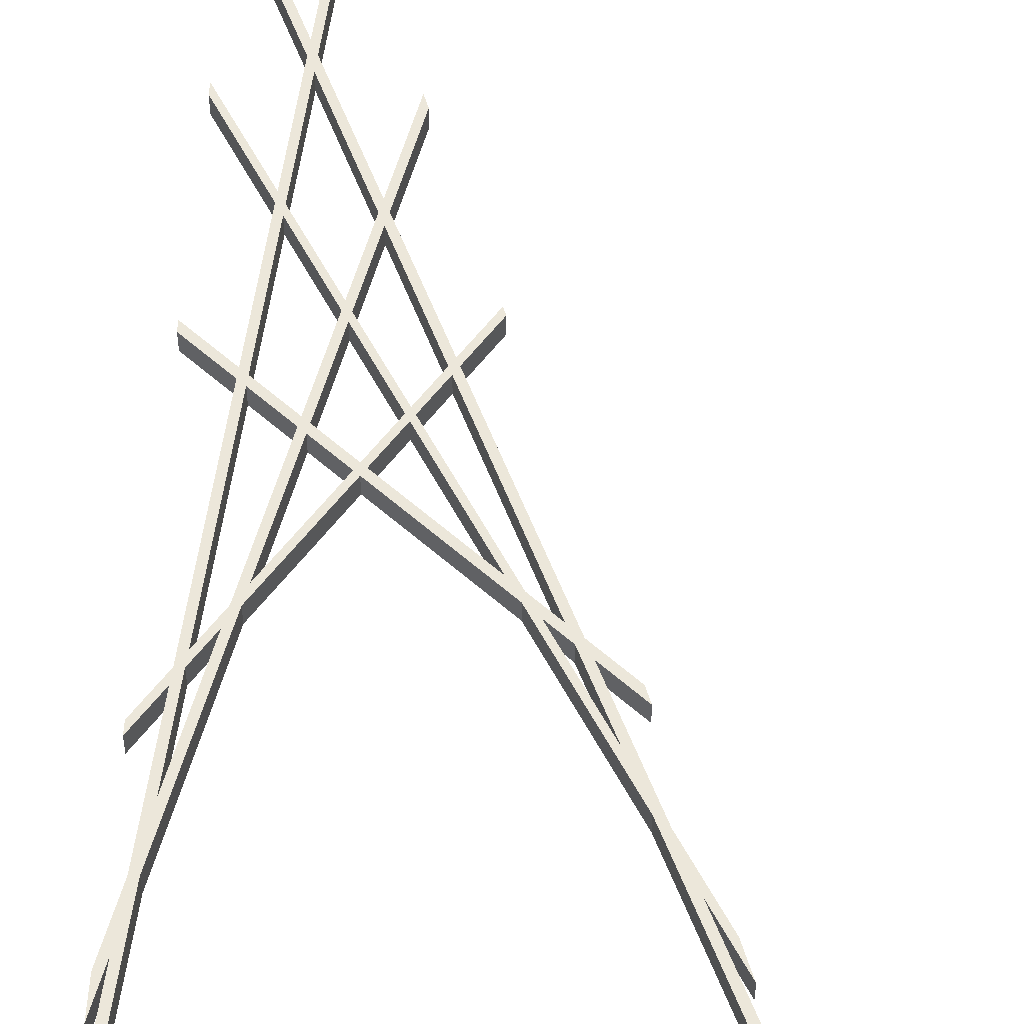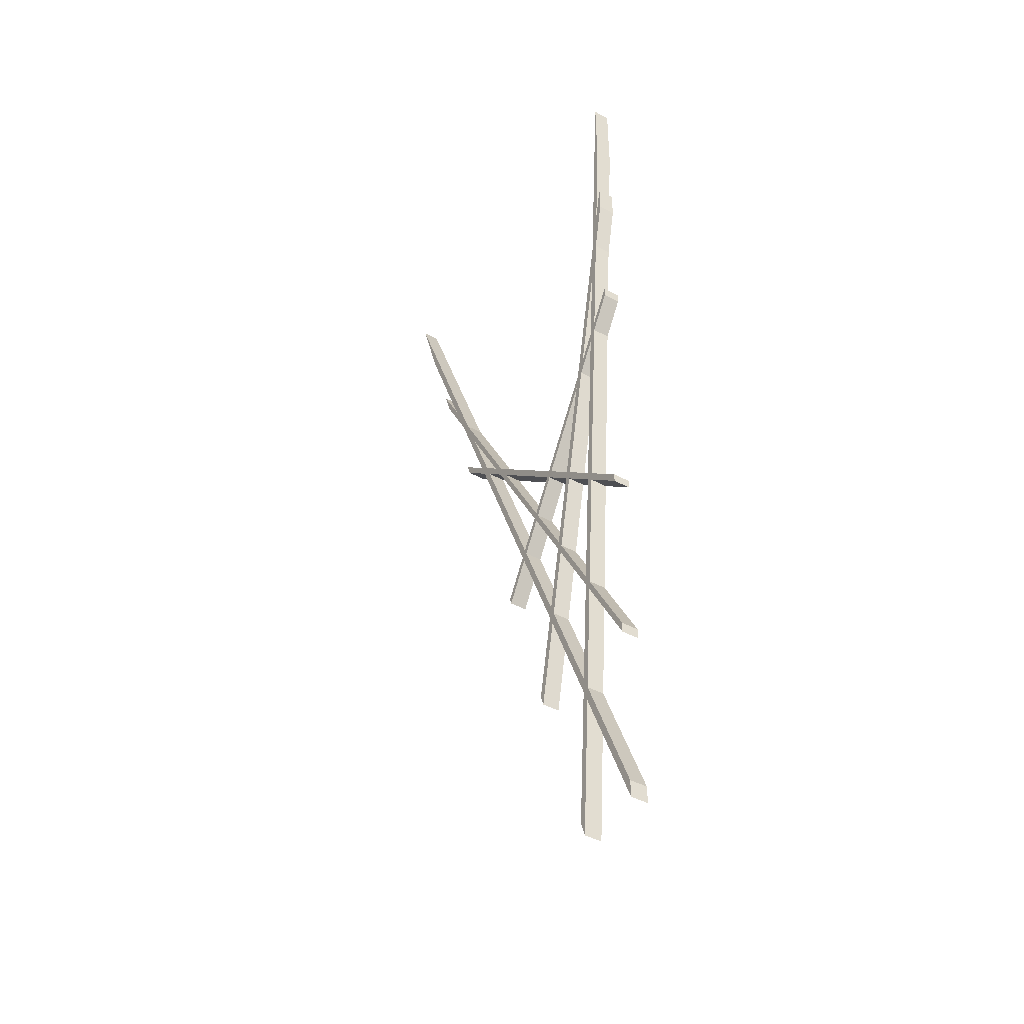
<metadata>
{"format":"obj","ext":"obj","renderer":"f3d","projection":"perspective","resolution":1024,"background":"white","views":[{"elev":52.6,"azim":-177.3,"up":"+Z"},{"elev":-43.8,"azim":57.7,"up":"+Y"}]}
</metadata>
<code>
v 6.415 22.06 0
v 8.39 18.52 0
v 8.39 18.52 0.5
v 6.415 22.06 0.5
v 5.757 22.64 0
v 6.415 22.06 0
v 6.415 22.06 0.5
v 5.757 22.64 0.5
v 7.837 17.64 0
v 5.757 22.64 0
v 5.757 22.64 0.5
v 7.837 17.64 0.5
v 8.39 18.52 0
v 7.837 17.64 0
v 7.837 17.64 0.5
v 8.39 18.52 0.5
v 9.746 16.09 0
v 10.94 13.94 0
v 10.94 13.94 0.5
v 9.746 16.09 0.5
v 9.32 14.06 0
v 9.746 16.09 0
v 9.746 16.09 0.5
v 9.32 14.06 0.5
v 10.7 10.74 0
v 9.32 14.06 0
v 9.32 14.06 0.5
v 10.7 10.74 0.5
v 10.94 13.94 0
v 10.7 10.74 0
v 10.7 10.74 0.5
v 10.94 13.94 0.5
v 8.479 18.36 0
v 9.609 16.33 0
v 9.609 16.33 0.5
v 8.479 18.36 0.5
v 7.912 17.45 0
v 8.479 18.36 0
v 8.479 18.36 0.5
v 7.912 17.45 0.5
v 9.195 14.36 0
v 7.912 17.45 0
v 7.912 17.45 0.5
v 9.195 14.36 0.5
v 9.609 16.33 0
v 9.195 14.36 0
v 9.195 14.36 0.5
v 9.609 16.33 0.5
v 4.784 24.99 0
v 6.127 22.58 0
v 6.127 22.58 0.5
v 4.784 24.99 0.5
v 5.585 23.06 0
v 4.784 24.99 0
v 4.784 24.99 0.5
v 5.585 23.06 0.5
v 6.127 22.58 0
v 5.585 23.06 0
v 5.585 23.06 0.5
v 6.127 22.58 0.5
v 11.24 17.8 0
v 10.96 14.21 0
v 10.96 14.21 0.5
v 11.24 17.8 0.5
v 10.28 18.64 0
v 11.24 17.8 0
v 11.24 17.8 0.5
v 10.28 18.64 0.5
v 9.793 16.31 0
v 10.28 18.64 0
v 10.28 18.64 0.5
v 9.793 16.31 0.5
v 10.96 14.21 0
v 9.793 16.31 0
v 9.793 16.31 0.5
v 10.96 14.21 0.5
v 9.342 19.74 0
v 10.82 22.1 0
v 10.82 22.1 0.5
v 9.342 19.74 0.5
v 10.17 19 0
v 9.342 19.74 0
v 9.342 19.74 0.5
v 10.17 19 0.5
v 10.82 22.1 0
v 10.17 19 0
v 10.17 19 0.5
v 10.82 22.1 0.5
v 6.752 21.76 0
v 9.115 19.68 0
v 9.115 19.68 0.5
v 6.752 21.76 0.5
v 8.481 18.66 0
v 6.752 21.76 0
v 6.752 21.76 0.5
v 8.481 18.66 0.5
v 9.115 19.68 0
v 8.481 18.66 0
v 8.481 18.66 0.5
v 9.115 19.68 0.5
v 10.12 18.78 0
v 9.656 16.55 0
v 9.656 16.55 0.5
v 10.12 18.78 0.5
v 9.237 19.57 0
v 10.12 18.78 0
v 10.12 18.78 0.5
v 9.237 19.57 0.5
v 8.57 18.5 0
v 9.237 19.57 0
v 9.237 19.57 0.5
v 8.57 18.5 0.5
v 9.656 16.55 0
v 8.57 18.5 0
v 8.57 18.5 0.5
v 9.656 16.55 0.5
v 11.88 26.25 0
v 11.7 23.79 0
v 11.7 23.79 0.5
v 11.88 26.25 0.5
v 11.2 23 0
v 11.88 26.25 0
v 11.88 26.25 0.5
v 11.2 23 0.5
v 11.7 23.79 0
v 11.2 23 0
v 11.2 23 0.5
v 11.7 23.79 0.5
v 11.11 22.55 0
v 11.67 23.45 0
v 11.67 23.45 0.5
v 11.11 22.55 0.5
v 10.33 18.86 0
v 11.11 22.55 0
v 11.11 22.55 0.5
v 10.33 18.86 0.5
v 11.26 18.04 0
v 10.33 18.86 0
v 10.33 18.86 0.5
v 11.26 18.04 0.5
v 11.67 23.45 0
v 11.26 18.04 0
v 11.26 18.04 0.5
v 11.67 23.45 0.5
v 12.53 5.839 0
v 12.53 6.33 0
v 12.53 6.33 0.5
v 12.53 5.839 0.5
v 10.83 9.945 0
v 12.53 5.839 0
v 12.53 5.839 0.5
v 10.83 9.945 0.5
v 10.52 5.876 0
v 10.83 9.945 0
v 10.83 9.945 0.5
v 10.52 5.876 0.5
v 10.36 6.33 0
v 10.52 5.876 0
v 10.52 5.876 0.5
v 10.36 6.33 0.5
v 10.67 10.33 0
v 10.36 6.33 0
v 10.36 6.33 0.5
v 10.67 10.33 0.5
v 9.251 13.74 0
v 10.67 10.33 0
v 10.67 10.33 0.5
v 9.251 13.74 0.5
v 8.717 11.2 0
v 9.251 13.74 0
v 9.251 13.74 0.5
v 8.717 11.2 0.5
v 8.601 11.54 0
v 8.717 11.2 0
v 8.717 11.2 0.5
v 8.601 11.54 0.5
v 9.127 14.04 0
v 8.601 11.54 0
v 8.601 11.54 0.5
v 9.127 14.04 0.5
v 7.789 17.26 0
v 9.127 14.04 0
v 9.127 14.04 0.5
v 7.789 17.26 0.5
v 7.062 16.1 0
v 7.789 17.26 0
v 7.789 17.26 0.5
v 7.062 16.1 0.5
v 6.996 16.29 0
v 7.062 16.1 0
v 7.062 16.1 0.5
v 6.996 16.29 0.5
v 7.714 17.44 0
v 6.996 16.29 0
v 6.996 16.29 0.5
v 7.714 17.44 0.5
v 5.435 22.93 0
v 7.714 17.44 0
v 7.714 17.44 0.5
v 5.435 22.93 0.5
v 4.464 23.79 0
v 5.435 22.93 0
v 5.435 22.93 0.5
v 4.464 23.79 0.5
v 4.338 24.16 0
v 4.464 23.79 0
v 4.464 23.79 0.5
v 4.338 24.16 0.5
v 5.263 23.34 0
v 4.338 24.16 0
v 4.338 24.16 0.5
v 5.263 23.34 0.5
v 3.984 26.42 0
v 5.263 23.34 0
v 5.263 23.34 0.5
v 3.984 26.42 0.5
v 2.943 28.29 0
v 3.984 26.42 0
v 3.984 26.42 0.5
v 2.943 28.29 0.5
v 2.679 29.07 0
v 2.943 28.29 0
v 2.943 28.29 0.5
v 2.679 29.07 0.5
v 3.485 27.62 0
v 2.679 29.07 0
v 2.679 29.07 0.5
v 3.485 27.62 0.5
v 1.782 31.72 0
v 3.485 27.62 0
v 3.485 27.62 0.5
v 1.782 31.72 0.5
v 0.8918 34.36 0
v 1.782 31.72 0
v 1.782 31.72 0.5
v 0.8918 34.36 0.5
v 4.284 26.19 0
v 0.8918 34.36 0
v 0.8918 34.36 0.5
v 4.284 26.19 0.5
v 6.464 22.28 0
v 4.284 26.19 0
v 4.284 26.19 0.5
v 6.464 22.28 0.5
v 9.22 19.84 0
v 6.464 22.28 0
v 6.464 22.28 0.5
v 9.22 19.84 0.5
v 10.92 22.55 0
v 9.22 19.84 0
v 9.22 19.84 0.5
v 10.92 22.55 0.5
v 11.99 27.65 0
v 10.92 22.55 0
v 10.92 22.55 0.5
v 11.99 27.65 0.5
v 12.53 34.73 0
v 11.99 27.65 0
v 11.99 27.65 0.5
v 12.53 34.73 0.5
v 12.53 32.26 0
v 12.53 34.73 0
v 12.53 34.73 0.5
v 12.53 32.26 0.5
v 12.29 29.06 0
v 12.53 32.26 0
v 12.53 32.26 0.5
v 12.29 29.06 0.5
v 12.53 30.22 0
v 12.29 29.06 0
v 12.29 29.06 0.5
v 12.53 30.22 0.5
v 12.53 29.33 0
v 12.53 30.22 0
v 12.53 30.22 0.5
v 12.53 29.33 0.5
v 12.18 27.66 0
v 12.53 29.33 0
v 12.53 29.33 0.5
v 12.18 27.66 0.5
v 11.91 24.14 0
v 12.18 27.66 0
v 12.18 27.66 0.5
v 11.91 24.14 0.5
v 12.53 25.13 0
v 11.91 24.14 0
v 11.91 24.14 0.5
v 12.53 25.13 0.5
v 12.53 24.83 0
v 12.53 25.13 0
v 12.53 25.13 0.5
v 12.53 24.83 0.5
v 11.88 23.79 0
v 12.53 24.83 0
v 12.53 24.83 0.5
v 11.88 23.79 0.5
v 11.43 17.89 0
v 11.88 23.79 0
v 11.88 23.79 0.5
v 11.43 17.89 0.5
v 12.53 16.92 0
v 11.43 17.89 0
v 11.43 17.89 0.5
v 12.53 16.92 0.5
v 12.53 16.66 0
v 12.53 16.92 0
v 12.53 16.92 0.5
v 12.53 16.66 0.5
v 11.41 17.64 0
v 12.53 16.66 0
v 12.53 16.66 0.5
v 11.41 17.64 0.5
v 11.13 13.91 0
v 11.41 17.64 0
v 11.41 17.64 0.5
v 11.13 13.91 0.5
v 12.53 11.4 0
v 11.13 13.91 0
v 11.13 13.91 0.5
v 12.53 11.4 0.5
v 12.53 11.09 0
v 12.53 11.4 0
v 12.53 11.4 0.5
v 12.53 11.09 0.5
v 11.11 13.64 0
v 12.53 11.09 0
v 12.53 11.09 0.5
v 11.11 13.64 0.5
v 10.86 10.36 0
v 11.11 13.64 0
v 11.11 13.64 0.5
v 10.86 10.36 0.5
v 12.53 6.33 0
v 10.86 10.36 0
v 10.86 10.36 0.5
v 12.53 6.33 0.5
v 11.67 23.45 0.5
v 11.26 18.04 0.5
v 10.33 18.86 0.5
v 11.11 22.55 0.5
v 11.7 23.79 0.5
v 11.2 23 0.5
v 11.88 26.25 0.5
v 9.656 16.55 0.5
v 8.57 18.5 0.5
v 9.237 19.57 0.5
v 10.12 18.78 0.5
v 9.115 19.68 0.5
v 8.481 18.66 0.5
v 6.752 21.76 0.5
v 10.82 22.1 0.5
v 10.17 19 0.5
v 9.342 19.74 0.5
v 10.96 14.21 0.5
v 9.793 16.31 0.5
v 10.28 18.64 0.5
v 11.24 17.8 0.5
v 6.127 22.58 0.5
v 5.585 23.06 0.5
v 4.784 24.99 0.5
v 9.609 16.33 0.5
v 9.195 14.36 0.5
v 7.912 17.45 0.5
v 8.479 18.36 0.5
v 10.94 13.94 0.5
v 10.7 10.74 0.5
v 9.32 14.06 0.5
v 9.746 16.09 0.5
v 8.39 18.52 0.5
v 7.837 17.64 0.5
v 5.757 22.64 0.5
v 6.415 22.06 0.5
v 12.53 6.33 0.5
v 10.86 10.36 0.5
v 11.11 13.64 0.5
v 12.53 11.09 0.5
v 12.53 11.4 0.5
v 11.13 13.91 0.5
v 11.41 17.64 0.5
v 12.53 16.66 0.5
v 12.53 16.92 0.5
v 11.43 17.89 0.5
v 11.88 23.79 0.5
v 12.53 24.83 0.5
v 12.53 25.13 0.5
v 11.91 24.14 0.5
v 12.18 27.66 0.5
v 12.53 29.33 0.5
v 12.53 30.22 0.5
v 12.29 29.06 0.5
v 12.53 32.26 0.5
v 12.53 34.73 0.5
v 11.99 27.65 0.5
v 10.92 22.55 0.5
v 9.22 19.84 0.5
v 6.464 22.28 0.5
v 4.284 26.19 0.5
v 0.8918 34.36 0.5
v 1.782 31.72 0.5
v 3.485 27.62 0.5
v 2.679 29.07 0.5
v 2.943 28.29 0.5
v 3.984 26.42 0.5
v 5.263 23.34 0.5
v 4.338 24.16 0.5
v 4.464 23.79 0.5
v 5.435 22.93 0.5
v 7.714 17.44 0.5
v 6.996 16.29 0.5
v 7.062 16.1 0.5
v 7.789 17.26 0.5
v 9.127 14.04 0.5
v 8.601 11.54 0.5
v 8.717 11.2 0.5
v 9.251 13.74 0.5
v 10.67 10.33 0.5
v 10.36 6.33 0.5
v 10.52 5.876 0.5
v 10.83 9.945 0.5
v 12.53 5.839 0.5
v 11.26 18.04 0
v 11.67 23.45 0
v 11.11 22.55 0
v 10.33 18.86 0
v 11.2 23 0
v 11.7 23.79 0
v 11.88 26.25 0
v 8.57 18.5 0
v 9.656 16.55 0
v 10.12 18.78 0
v 9.237 19.57 0
v 8.481 18.66 0
v 9.115 19.68 0
v 6.752 21.76 0
v 10.17 19 0
v 10.82 22.1 0
v 9.342 19.74 0
v 9.793 16.31 0
v 10.96 14.21 0
v 11.24 17.8 0
v 10.28 18.64 0
v 5.585 23.06 0
v 6.127 22.58 0
v 4.784 24.99 0
v 9.195 14.36 0
v 9.609 16.33 0
v 8.479 18.36 0
v 7.912 17.45 0
v 10.7 10.74 0
v 10.94 13.94 0
v 9.746 16.09 0
v 9.32 14.06 0
v 7.837 17.64 0
v 8.39 18.52 0
v 6.415 22.06 0
v 5.757 22.64 0
v 10.86 10.36 0
v 12.53 6.33 0
v 12.53 5.839 0
v 10.83 9.945 0
v 10.52 5.876 0
v 10.36 6.33 0
v 10.67 10.33 0
v 9.251 13.74 0
v 8.717 11.2 0
v 8.601 11.54 0
v 9.127 14.04 0
v 7.789 17.26 0
v 7.062 16.1 0
v 6.996 16.29 0
v 7.714 17.44 0
v 5.435 22.93 0
v 4.464 23.79 0
v 4.338 24.16 0
v 5.263 23.34 0
v 3.984 26.42 0
v 2.943 28.29 0
v 2.679 29.07 0
v 3.485 27.62 0
v 1.782 31.72 0
v 0.8918 34.36 0
v 4.284 26.19 0
v 6.464 22.28 0
v 9.22 19.84 0
v 10.92 22.55 0
v 11.99 27.65 0
v 12.53 34.73 0
v 12.53 32.26 0
v 12.29 29.06 0
v 12.53 30.22 0
v 12.53 29.33 0
v 12.18 27.66 0
v 11.91 24.14 0
v 12.53 25.13 0
v 12.53 24.83 0
v 11.88 23.79 0
v 11.43 17.89 0
v 12.53 16.92 0
v 12.53 16.66 0
v 11.41 17.64 0
v 11.13 13.91 0
v 12.53 11.4 0
v 12.53 11.09 0
v 11.11 13.64 0
g 21874324-e2a4-11ea-bbfa-54bf646e7e1f
f 1 2 4
f 4 2 3
g 218f59b0-e2a4-11ea-a2e6-54bf646e7e1f
f 5 6 8
f 8 6 7
g 2199934c-e2a4-11ea-9e5e-54bf646e7e1f
f 9 10 12
f 12 10 11
g 21a37eba-e2a4-11ea-a053-54bf646e7e1f
f 13 14 16
f 16 14 15
g 21ab2012-e2a4-11ea-8b6f-54bf646e7e1f
f 17 18 20
f 20 18 19
g 21d67768-e2a4-11ea-a018-54bf646e7e1f
f 21 22 24
f 24 22 23
g 21df7888-e2a4-11ea-8cdf-54bf646e7e1f
f 25 26 28
f 28 26 27
g 21e7b634-e2a4-11ea-9d04-54bf646e7e1f
f 29 30 32
f 32 30 31
g 21efccc8-e2a4-11ea-aa68-54bf646e7e1f
f 33 34 36
f 36 34 35
g 22192840-e2a4-11ea-8018-54bf646e7e1f
f 37 38 40
f 40 38 39
g 2220c9a2-e2a4-11ea-b5a7-54bf646e7e1f
f 41 42 44
f 44 42 43
g 2228b93a-e2a4-11ea-822a-54bf646e7e1f
f 45 46 48
f 48 46 47
g 222fe558-e2a4-11ea-90e6-54bf646e7e1f
f 49 50 52
f 52 50 51
g 22369c68-e2a4-11ea-9319-54bf646e7e1f
f 53 54 56
f 56 54 55
g 22648bee-e2a4-11ea-9b57-54bf646e7e1f
f 57 58 60
f 60 58 59
g 226ddb3a-e2a4-11ea-af5a-54bf646e7e1f
f 61 62 64
f 64 62 63
g 22783ba4-e2a4-11ea-b67b-54bf646e7e1f
f 65 66 68
f 68 66 67
g 227ef29e-e2a4-11ea-acc2-54bf646e7e1f
f 69 70 72
f 72 70 71
g 2285a99a-e2a4-11ea-9b23-54bf646e7e1f
f 73 74 76
f 76 74 75
g 22afa168-e2a4-11ea-ad4a-54bf646e7e1f
f 77 78 80
f 80 78 79
g 22b71bb6-e2a4-11ea-861f-54bf646e7e1f
f 81 82 84
f 84 82 83
g 22be47e4-e2a4-11ea-9e3d-54bf646e7e1f
f 85 86 88
f 88 86 87
g 22c54d0a-e2a4-11ea-9ff0-54bf646e7e1f
f 89 90 92
f 92 90 91
g 22cd8ae2-e2a4-11ea-a3d8-54bf646e7e1f
f 93 94 96
f 96 94 95
g 22fc3d98-e2a4-11ea-9a44-54bf646e7e1f
f 97 98 100
f 100 98 99
g 23042d22-e2a4-11ea-98dd-54bf646e7e1f
f 101 102 104
f 104 102 103
g 230b0b40-e2a4-11ea-b383-54bf646e7e1f
f 105 106 108
f 108 106 107
g 23121058-e2a4-11ea-8381-54bf646e7e1f
f 109 110 112
f 112 110 111
g 2319638a-e2a4-11ea-b706-54bf646e7e1f
f 113 114 116
f 116 114 115
g 23472bfe-e2a4-11ea-8196-54bf646e7e1f
f 117 118 120
f 120 118 119
g 23513e7a-e2a4-11ea-bbd9-54bf646e7e1f
f 121 122 124
f 124 122 123
g 235b02f6-e2a4-11ea-98f8-54bf646e7e1f
f 125 126 128
f 128 126 127
g 23664dde-e2a4-11ea-88de-54bf646e7e1f
f 129 130 132
f 132 130 131
g 238f826e-e2a4-11ea-ad13-54bf646e7e1f
f 133 134 136
f 136 134 135
g 239ca230-e2a4-11ea-92df-54bf646e7e1f
f 137 138 140
f 140 138 139
g 23a81442-e2a4-11ea-9e59-54bf646e7e1f
f 141 142 144
f 144 142 143
g 23b3d486-e2a4-11ea-aa65-54bf646e7e1f
f 145 146 148
f 148 146 147
g 23bdbff4-e2a4-11ea-8584-54bf646e7e1f
f 149 150 152
f 152 150 151
g 23eee3e6-e2a4-11ea-92e7-54bf646e7e1f
f 153 154 156
f 156 154 155
g 23f76fae-e2a4-11ea-990c-54bf646e7e1f
f 157 158 160
f 160 158 159
g 23ff3840-e2a4-11ea-8f44-54bf646e7e1f
f 161 162 164
f 164 162 163
g 2408d58c-e2a4-11ea-b364-54bf646e7e1f
f 165 166 168
f 168 166 167
g 2413ab54-e2a4-11ea-bc6c-54bf646e7e1f
f 169 170 172
f 172 170 171
g 2442fa88-e2a4-11ea-b214-54bf646e7e1f
f 173 174 176
f 176 174 175
g 244e939c-e2a4-11ea-80d0-54bf646e7e1f
f 177 178 180
f 180 178 179
g 245809d0-e2a4-11ea-900b-54bf646e7e1f
f 181 182 184
f 184 182 183
g 2460959e-e2a4-11ea-a5b5-54bf646e7e1f
f 185 186 188
f 188 186 187
g 246cf238-e2a4-11ea-853e-54bf646e7e1f
f 189 190 192
f 192 190 191
g 249b2fd0-e2a4-11ea-a4a6-54bf646e7e1f
f 193 194 196
f 196 194 195
g 24a3bba8-e2a4-11ea-8f47-54bf646e7e1f
f 197 198 200
f 200 198 199
g 24ac2066-e2a4-11ea-99e5-54bf646e7e1f
f 201 202 204
f 204 202 203
g 24b45e36-e2a4-11ea-bfa7-54bf646e7e1f
f 205 206 208
f 208 206 207
g 24e051d0-e2a4-11ea-bf65-54bf646e7e1f
f 209 210 212
f 212 210 211
g 24e88f86-e2a4-11ea-a9c6-54bf646e7e1f
f 213 214 216
f 216 214 215
g 24f6c0c0-e2a4-11ea-8a48-54bf646e7e1f
f 217 218 220
f 220 218 219
g 250196d8-e2a4-11ea-be1e-54bf646e7e1f
f 221 222 224
f 224 222 223
g 250b5aee-e2a4-11ea-837e-54bf646e7e1f
f 225 226 228
f 228 226 227
g 253ad138-e2a4-11ea-b1d2-54bf646e7e1f
f 229 230 232
f 232 230 231
g 254558d2-e2a4-11ea-a88c-54bf646e7e1f
f 233 234 236
f 236 234 235
g 254ecf1c-e2a4-11ea-9774-54bf646e7e1f
f 237 238 240
f 240 238 239
g 255956ca-e2a4-11ea-90fb-54bf646e7e1f
f 241 242 244
f 244 242 243
g 256453ba-e2a4-11ea-84f0-54bf646e7e1f
f 245 246 248
f 248 246 247
g 2594db5c-e2a4-11ea-a337-54bf646e7e1f
f 249 250 252
f 252 250 251
g 259fd876-e2a4-11ea-8122-54bf646e7e1f
f 253 254 256
f 256 254 255
g 25ac5c24-e2a4-11ea-be8a-54bf646e7e1f
f 257 258 260
f 260 258 259
g 25b7ce1e-e2a4-11ea-a7e2-54bf646e7e1f
f 261 262 264
f 264 262 263
g 25c20794-e2a4-11ea-88ce-54bf646e7e1f
f 265 266 268
f 268 266 267
g 25eebe76-e2a4-11ea-ba42-54bf646e7e1f
f 269 270 272
f 272 270 271
g 25fa3092-e2a4-11ea-8076-54bf646e7e1f
f 273 274 276
f 276 274 275
g 26068d26-e2a4-11ea-ac61-54bf646e7e1f
f 277 278 280
f 280 278 279
g 2612e9a4-e2a4-11ea-8724-54bf646e7e1f
f 281 282 284
f 284 282 283
g 26403d00-e2a4-11ea-a107-54bf646e7e1f
f 285 286 288
f 288 286 287
g 264c9982-e2a4-11ea-a874-54bf646e7e1f
f 289 290 292
f 292 290 291
g 2657e476-e2a4-11ea-b16b-54bf646e7e1f
f 293 294 296
f 296 294 295
g 26615ab0-e2a4-11ea-b84d-54bf646e7e1f
f 297 298 300
f 300 298 299
g 266ca5ac-e2a4-11ea-9868-54bf646e7e1f
f 301 302 304
f 304 302 303
g 269bf4e4-e2a4-11ea-b5ae-54bf646e7e1f
f 305 306 308
f 308 306 307
g 26a89f86-e2a4-11ea-9443-54bf646e7e1f
f 309 310 312
f 312 310 311
g 26b60d8c-e2a4-11ea-a678-54bf646e7e1f
f 313 314 316
f 316 314 315
g 26c43ed0-e2a4-11ea-994b-54bf646e7e1f
f 317 318 320
f 320 318 319
g 26d2e55e-e2a4-11ea-886e-54bf646e7e1f
f 321 322 324
f 324 322 323
g 27087664-e2a4-11ea-b627-54bf646e7e1f
f 325 326 328
f 328 326 327
g 2716808c-e2a4-11ea-a115-54bf646e7e1f
f 329 330 332
f 332 330 331
g 2723a076-e2a4-11ea-b796-54bf646e7e1f
f 333 334 336
f 336 334 335
g 27310e88-e2a4-11ea-b102-54bf646e7e1f
f 338 382 337
f 337 382 383
f 337 383 341
f 341 383 386
f 341 386 343
f 343 386 387
f 343 387 393
f 393 387 390
f 393 390 391
f 339 356 338
f 338 356 357
f 338 357 382
f 382 357 379
f 382 379 381
f 381 379 380
f 340 351 339
f 339 351 352
f 339 352 356
f 356 352 347
f 356 347 344
f 337 342 340
f 340 342 394
f 340 394 351
f 351 394 395
f 351 395 353
f 353 395 346
f 353 346 347
f 341 342 337
f 394 342 343
f 345 361 344
f 344 361 355
f 344 355 356
f 346 348 345
f 345 348 349
f 345 349 364
f 364 349 369
f 364 369 363
f 363 369 370
f 363 370 411
f 411 370 408
f 411 408 410
f 410 408 409
f 369 349 350
f 348 395 350
f 350 395 396
f 350 396 372
f 372 396 358
f 372 358 371
f 371 358 359
f 371 359 407
f 407 359 404
f 407 404 406
f 406 404 405
f 347 352 353
f 355 368 354
f 354 368 365
f 354 365 378
f 378 365 375
f 378 375 377
f 377 375 376
f 357 354 379
f 379 354 378
f 404 359 360
f 358 396 360
f 360 396 397
f 360 397 403
f 403 397 400
f 403 400 402
f 402 400 401
f 355 361 368
f 368 361 362
f 368 362 367
f 367 362 412
f 367 412 415
f 415 412 413
f 415 413 414
f 412 362 411
f 411 362 363
f 364 361 345
f 365 366 375
f 375 366 374
f 374 366 416
f 374 416 419
f 419 416 417
f 419 417 418
f 416 366 415
f 415 366 367
f 370 371 408
f 408 371 407
f 372 369 350
f 420 373 419
f 419 373 374
f 383 384 386
f 386 384 385
f 387 388 390
f 390 388 389
f 391 392 393
f 393 394 343
f 398 399 397
f 397 399 400
f 403 404 360
f 348 346 395
g 273f66d8-e2a4-11ea-99c3-54bf646e7e1f
f 422 497 421
f 421 497 440
f 421 440 441
f 423 425 422
f 422 425 426
f 422 426 496
f 496 426 493
f 496 493 495
f 495 493 494
f 424 436 423
f 423 436 485
f 423 485 425
f 425 485 427
f 427 485 486
f 427 486 492
f 492 486 489
f 492 489 491
f 491 489 490
f 421 441 424
f 424 441 435
f 424 435 436
f 493 426 427
f 429 446 428
f 428 446 447
f 428 447 432
f 432 447 454
f 432 454 434
f 434 454 455
f 434 455 483
f 483 455 443
f 483 443 444
f 430 441 429
f 429 441 438
f 429 438 446
f 446 438 451
f 446 451 445
f 445 451 452
f 445 452 467
f 467 452 464
f 467 464 466
f 466 464 465
f 431 437 430
f 430 437 435
f 430 435 441
f 428 433 431
f 431 433 484
f 431 484 437
f 437 484 436
f 436 484 485
f 432 433 428
f 484 433 434
f 438 439 451
f 451 439 450
f 450 439 501
f 450 501 504
f 504 501 502
f 504 502 503
f 501 439 500
f 500 439 440
f 500 440 497
f 443 456 442
f 442 456 472
f 442 472 475
f 475 472 473
f 475 473 474
f 442 475 444
f 444 475 476
f 444 476 482
f 482 476 479
f 482 479 480
f 447 448 454
f 454 448 453
f 453 448 468
f 453 468 471
f 471 468 469
f 471 469 470
f 448 445 468
f 468 445 467
f 450 504 449
f 449 504 457
f 449 457 463
f 463 457 460
f 463 460 462
f 462 460 461
f 452 449 464
f 464 449 463
f 455 456 443
f 472 456 471
f 471 456 453
f 457 458 460
f 460 458 459
f 476 477 479
f 479 477 478
f 480 481 482
f 482 483 444
f 483 484 434
f 487 488 486
f 486 488 489
f 492 493 427
f 496 497 422
f 497 498 500
f 500 498 499

</code>
